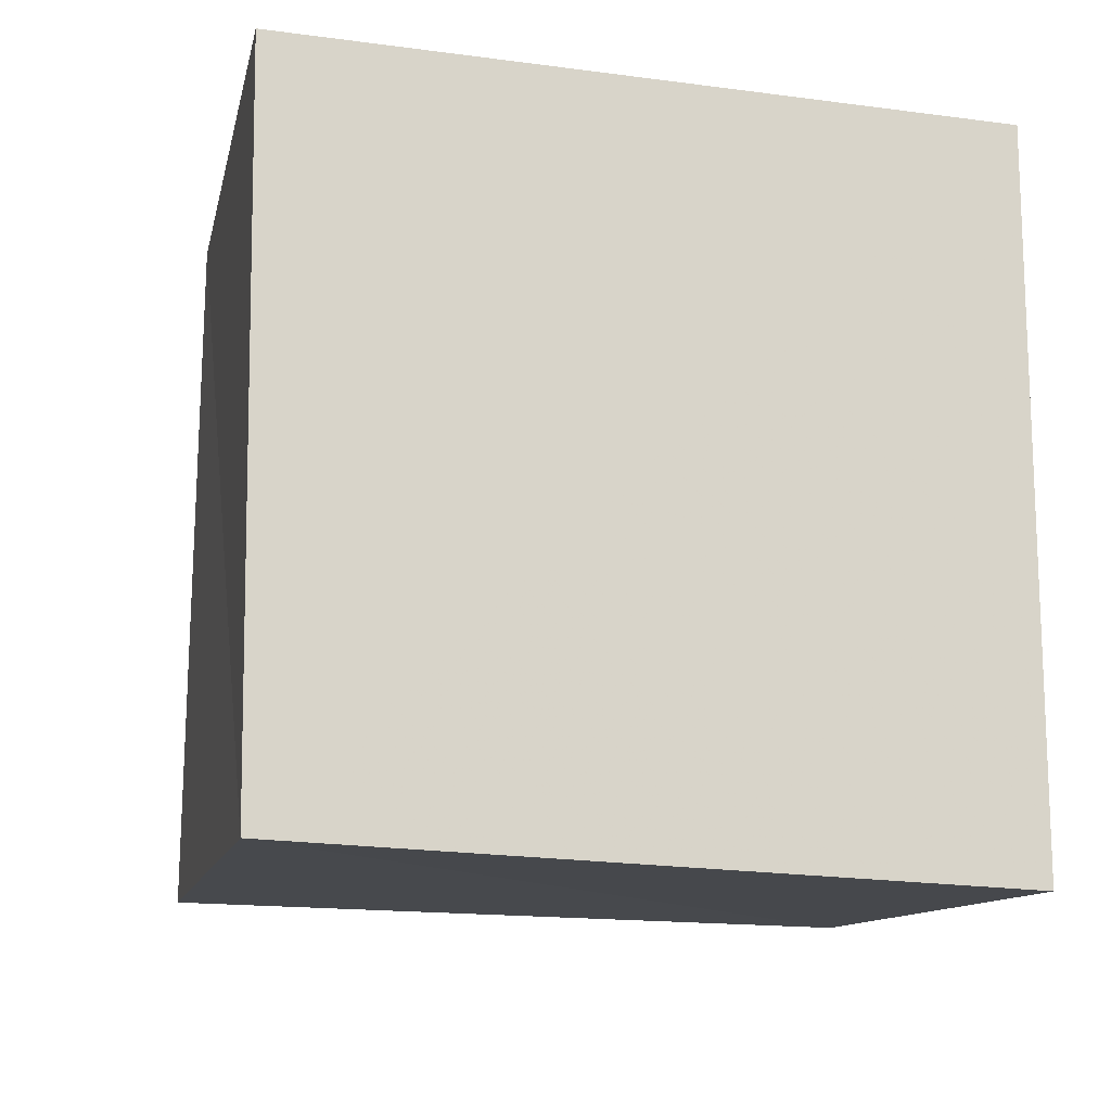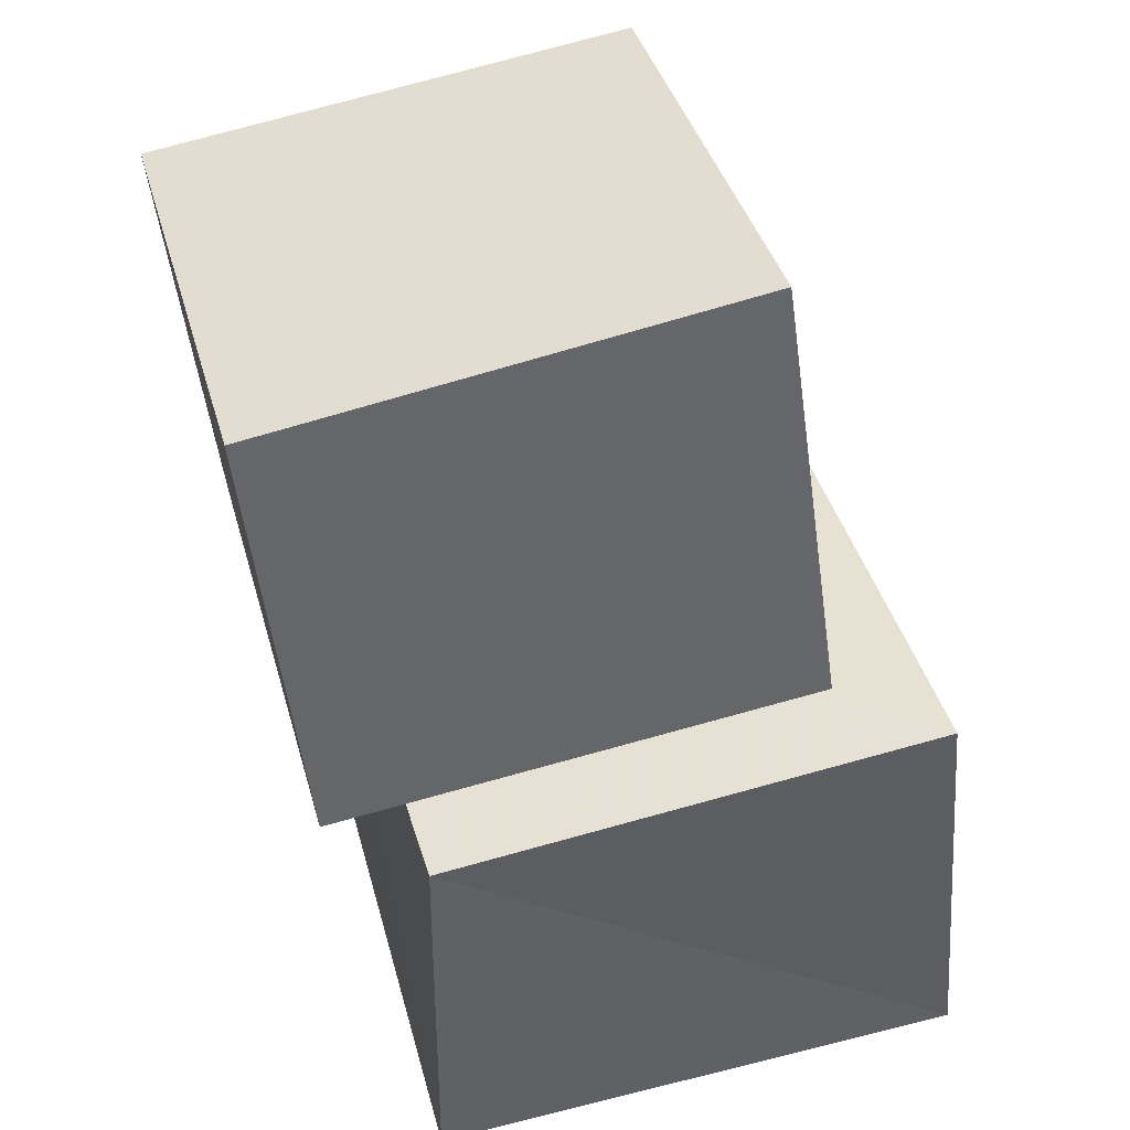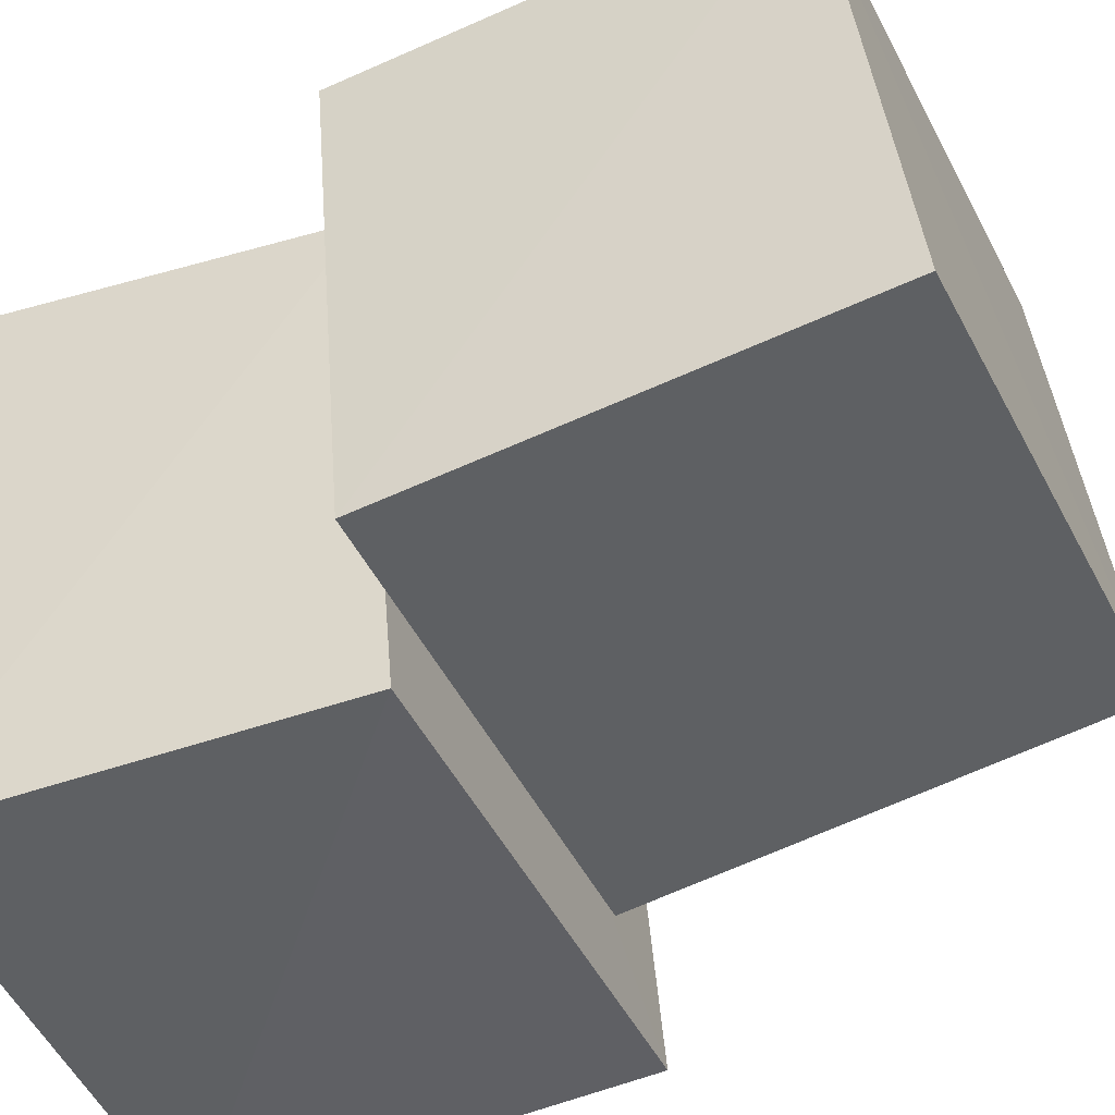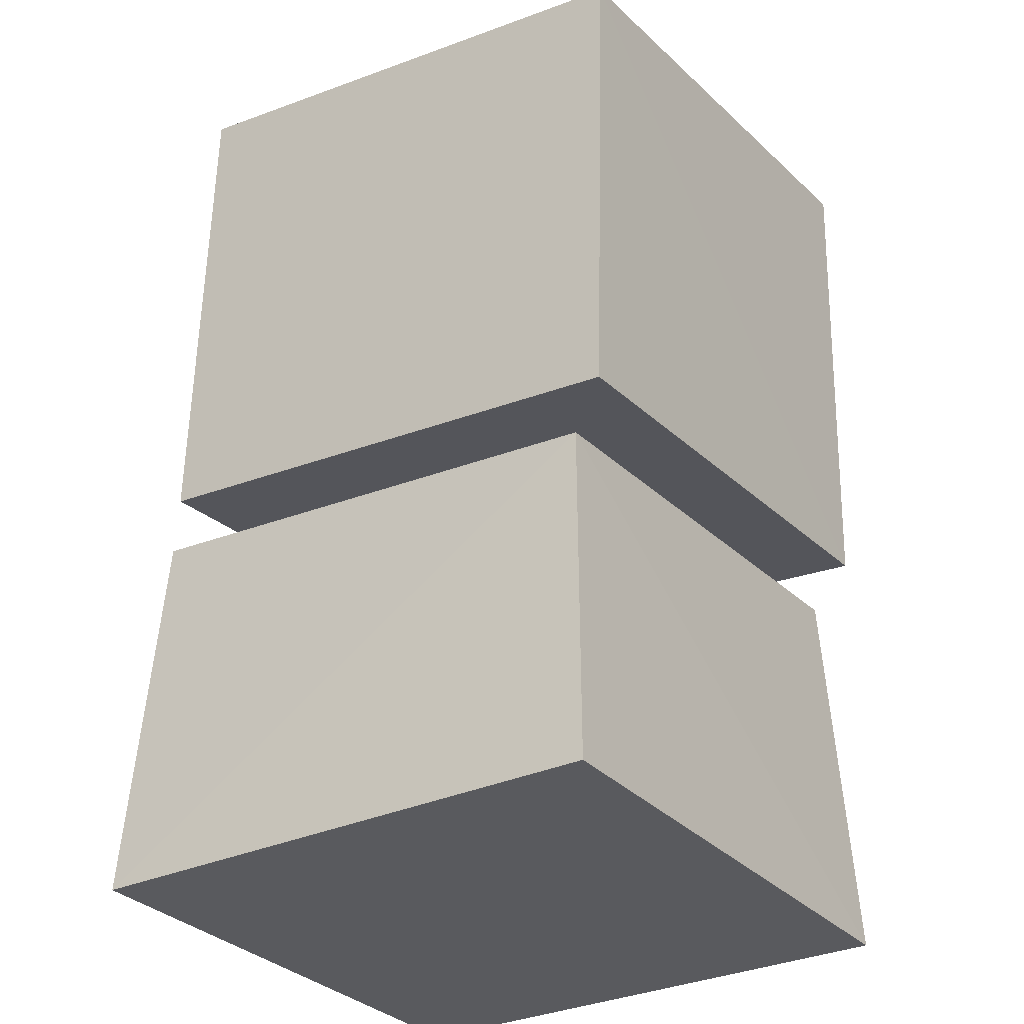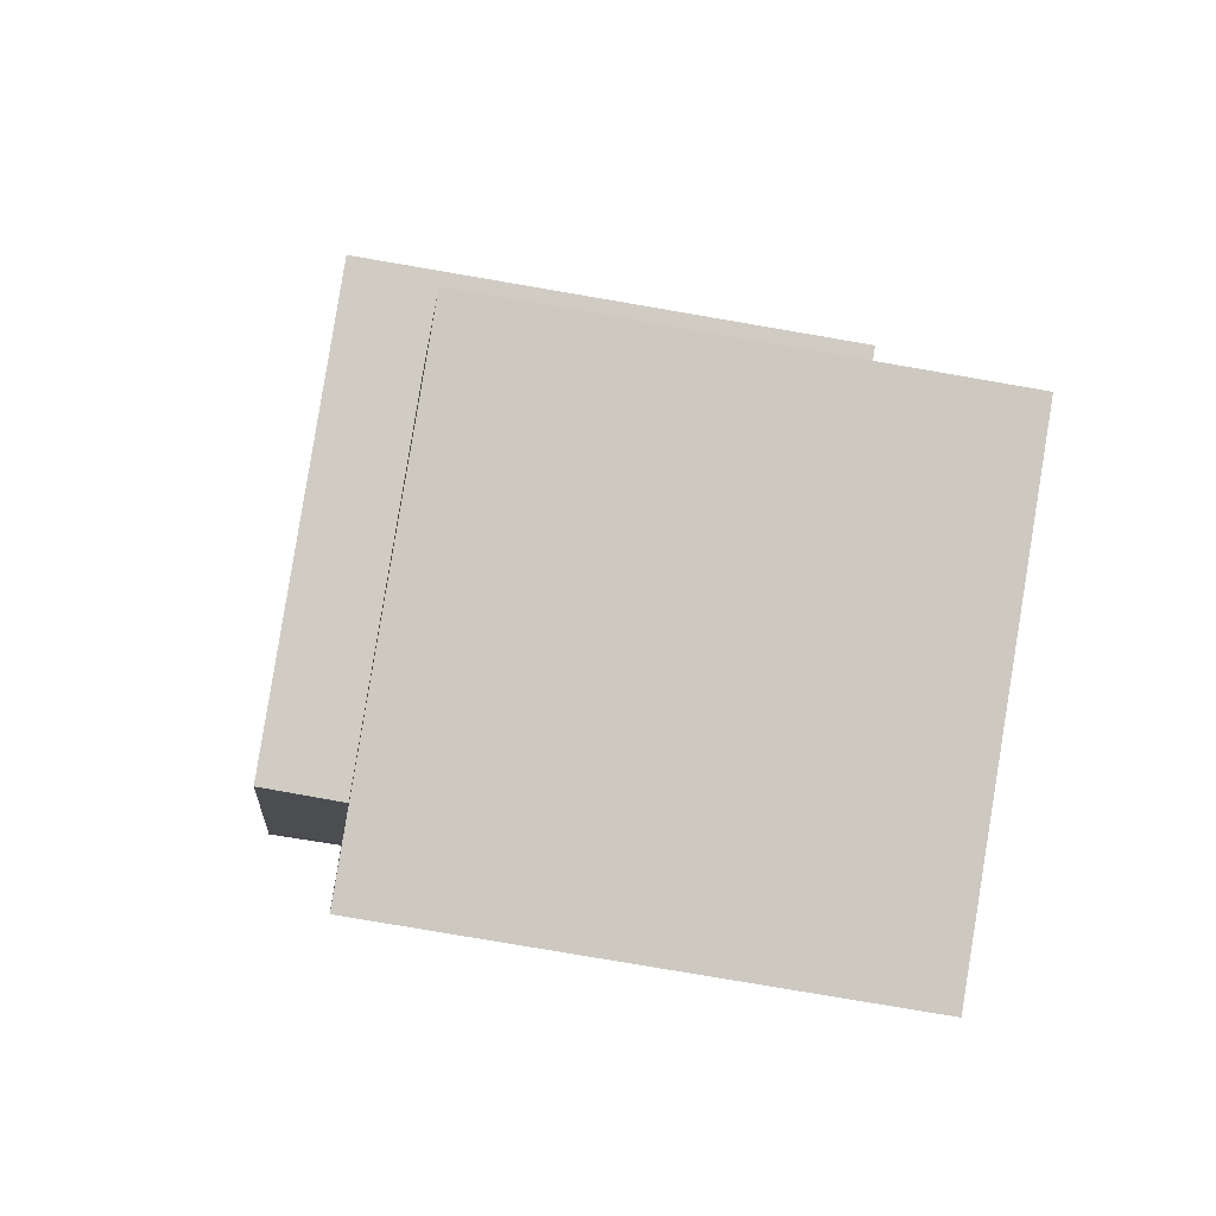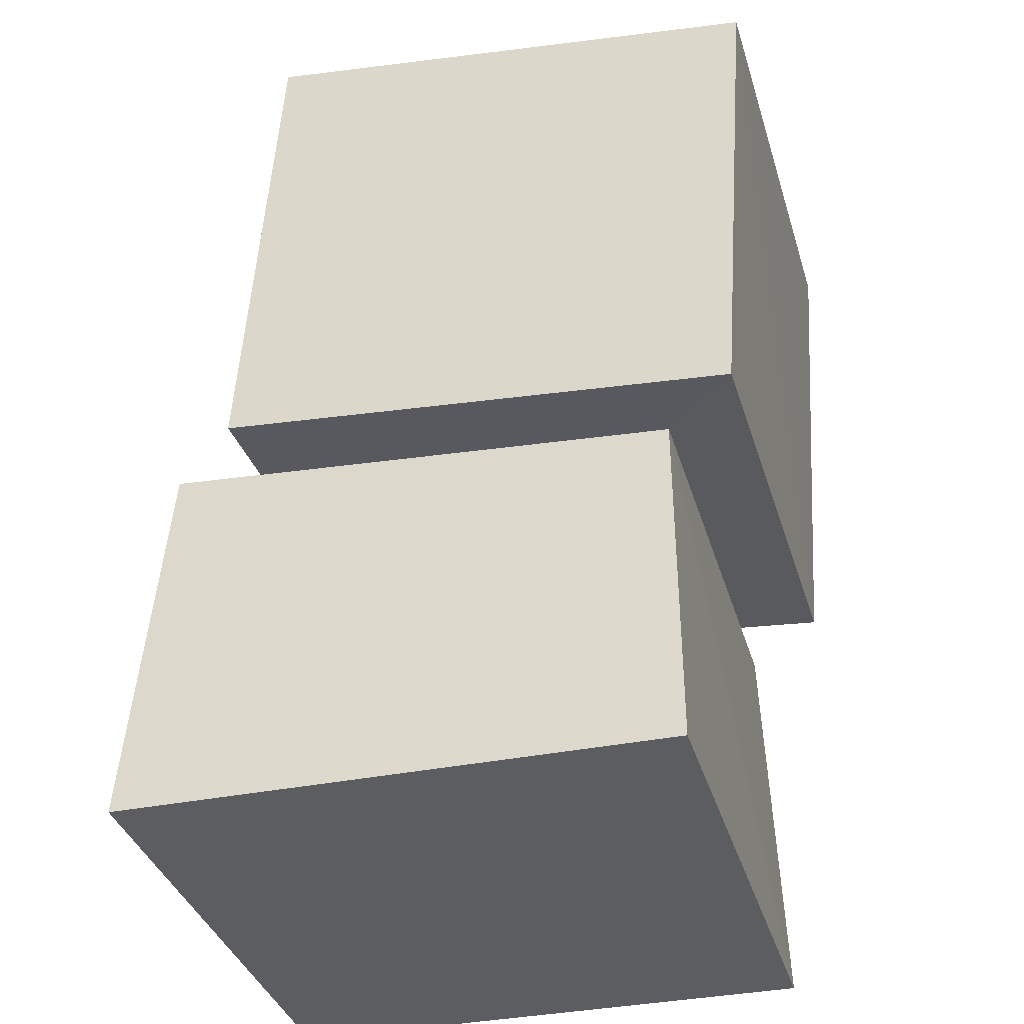
<metadata>
{"format":"obj","ext":"obj","renderer":"f3d","projection":"perspective","resolution":1024,"background":"white","views":[{"elev":-16.2,"azim":-15.7,"up":"+Z"},{"elev":45.8,"azim":164.7,"up":"+Y"},{"elev":-43.9,"azim":109.3,"up":"+Z"},{"elev":-31.3,"azim":33.9,"up":"+Y"},{"elev":79.4,"azim":9.1,"up":"+Y"},{"elev":-36.1,"azim":15.3,"up":"+Y"}]}
</metadata>
<code>
v 0.05668 0.8556 0.07443
v 1.093 0.7768 0.06386
v 1.093 0.6923 1.102
v 0.05289 0.7685 1.109
v 0.166 1.808 0.1907
v 1.168 1.695 0.1752
v 1.171 1.573 1.188
v 0.1568 1.687 1.192
v -0.1845 0.001942 -0.1854
v 0.944 0.002205 -0.2003
v 0.9407 0.001114 0.9398
v -0.1958 0.002161 0.9471
v -0.1281 0.8828 -0.1196
v 0.9205 0.8031 -0.1255
v 0.9345 0.7158 0.9351
v -0.1301 0.7951 0.9257
f 1 5 6
f 1 6 2
f 1 8 5
f 3 1 2
f 3 2 7
f 4 1 3
f 4 3 7
f 4 7 8
f 4 8 1
f 5 7 6
f 5 8 7
f 7 2 6
f 9 13 14
f 9 14 10
f 9 16 13
f 11 9 10
f 11 10 15
f 12 9 11
f 12 11 15
f 12 15 16
f 12 16 9
f 13 15 14
f 13 16 15
f 15 10 14

</code>
